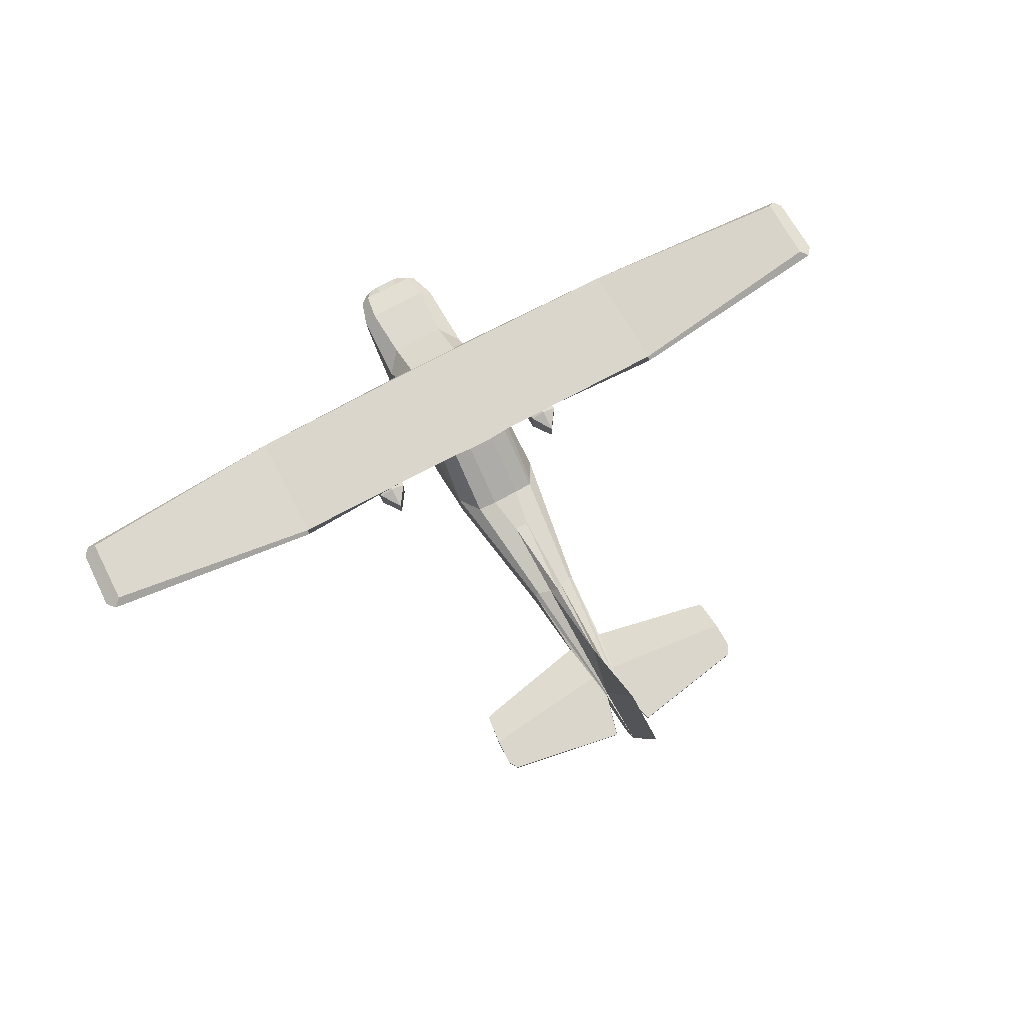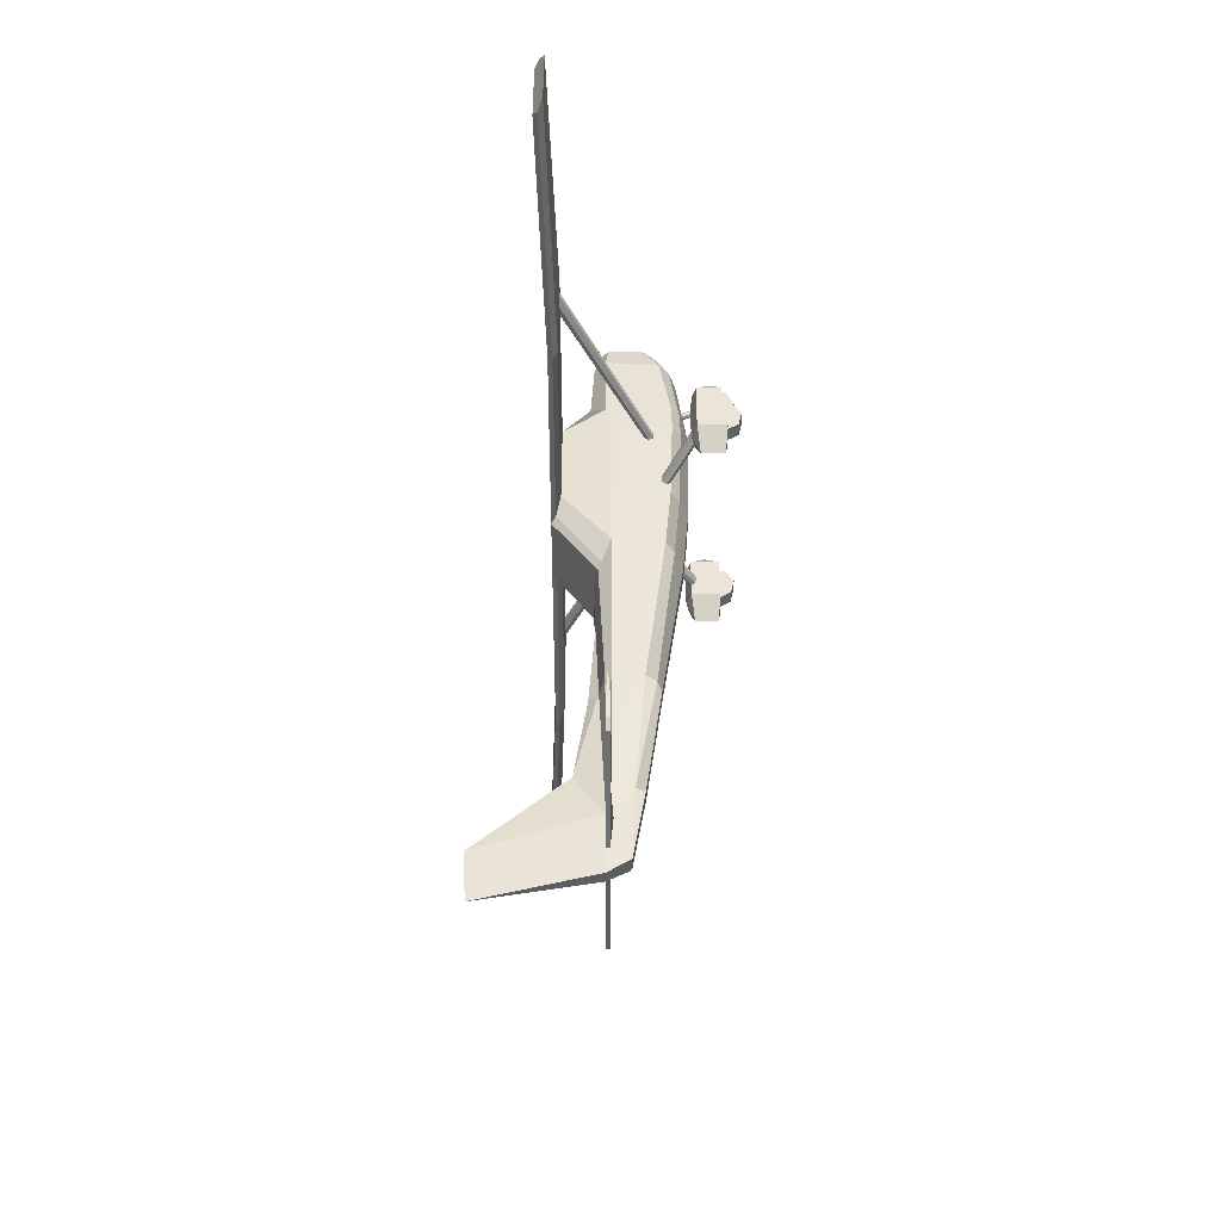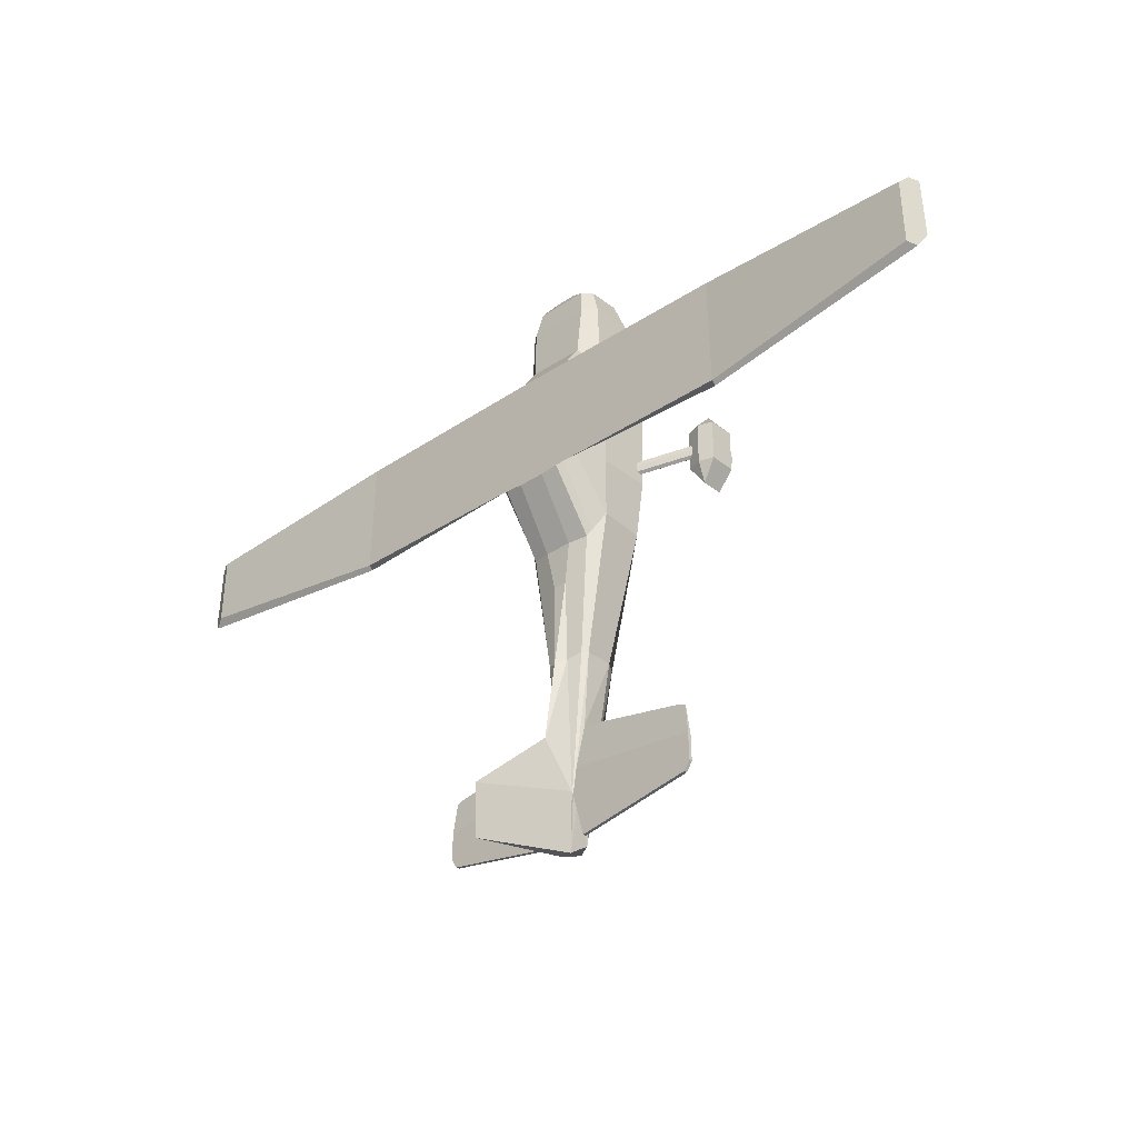
<metadata>
{"format":"obj","ext":"obj","renderer":"f3d","projection":"perspective","resolution":1024,"background":"white","views":[{"elev":73.7,"azim":151.7,"up":"+Y"},{"elev":-45.1,"azim":-90.0,"up":"+Z"},{"elev":-33.3,"azim":-137.4,"up":"+Z"}]}
</metadata>
<code>
o Cube.005
v 0.2812 0.1562 1.698
v 0.2812 -0.03125 1.698
v 0.06626 -0.01106 -5.482
v 0.5547 -0.4375 -0.9062
v 0.5064 0.7168 -0.9223
v 0.5391 0.25 0.4375
v 0.5391 -0.4688 0.4375
v 0.2749 -0.1499 -3.301
v 0.28 0.1875 -3.312
v 0.5063 0.25 1.281
v 0.5573 -0.4688 0.125
v 0.5536 0.1875 -1.625
v 0.5137 0.7148 0.0982
v 0.4662 -0.3438 1.281
v 0.5122 -0.375 -1.625
v 0.09938 0.24 -4.988
v 0.4062 0.2188 1.594
v 0.4062 -0.1562 1.6
v 1e-06 -0.125 1.698
v 0.125 -0.125 1.698
v -1e-06 1.547 -5.939
v 0.06626 0.24 -5.647
v -1e-06 0.008943 -5.576
v 0.125 0.25 1.698
v 1e-06 0.25 1.698
v 0 -0.625 -0.9062
v 0.1565 -0.625 -0.9062
v 0.1586 0.8168 -1.23
v 0 0.8168 -1.23
v 0.1403 0.4148 0.6584
v 1e-06 0.4148 0.6584
v 1e-06 -0.6562 0.4375
v 0.08203 -0.6562 0.4375
v -0 -0.3196 -3.353
v 0.08203 -0.3196 -3.353
v 0.08203 0.3125 -3.375
v -1e-06 0.5652 -4.408
v 0.1622 0.374 -1.936
v 0 0.374 -1.936
v 0 -0.5625 -1.625
v 0.09974 -0.5625 -1.625
v 1e-06 -0.5312 1.281
v 0.1331 -0.5312 1.281
v 0.1331 0.375 1.281
v 1e-06 0.375 1.281
v 0.1513 0.8148 0.1552
v 1e-06 0.8148 0.1552
v 1e-06 -0.6562 0.125
v 0.1513 -0.6562 0.125
v -1e-06 -0.1449 -4.657
v 0.08203 -0.1449 -4.657
v 0.08203 0.24 -4.94
v -1e-06 1.578 -5.332
v 0.125 0.3125 1.594
v 1e-06 0.3125 1.594
v 1e-06 -0.3438 1.594
v 0.1403 -0.3438 1.594
v 0.2188 -0.09375 1.698
v 0.4088 -0.5312 -0.9062
v 0.4171 -0.5625 0.4375
v 0.207 -0.2699 -3.321
v 0.3507 -0.4688 -1.625
v 0.3655 -0.4505 1.279
v 0.4456 -0.5625 0.125
v 0.1335 -0.04494 -4.657
v 0.3125 -0.2812 1.594
v 0.2188 0.2188 1.698
v 0.3756 0.8168 -1.212
v 0.3327 0.4148 0.6584
v 0.2321 0.25 -3.312
v 0.3838 0.324 -1.915
v 0.3625 0.375 1.281
v 0.3254 0.8148 0.1552
v 0.08968 0.24 -4.94
v 0.3125 0.3125 1.594
v 5.402 0.8168 -0.8571
v 5.372 0.8148 -0.1257
v 5.213 0.9168 -0.8842
v 5.194 0.9148 -0.0876
v 2.612 0.7168 -1.108
v 2.579 0.7148 0.05447
v 2.612 0.8168 -1.208
v 2.579 0.8148 0.1334
v 0.09938 0.1663 -5.016
v 0.217 0.1875 -4.188
v 1.557 0.22 -4.465
v 0.237 0.2 -5.495
v 0.237 0.24 -5.495
v 1.67 0.24 -5.151
v 1.67 0.2 -5.151
v 1.602 0.24 -5.258
v 1.626 0.22 -4.495
v 1.602 0.2 -5.258
v 0.1475 0.191 -4.727
v 1.664 0.24 -4.839
v 0.1475 0.24 -4.678
v 1.664 0.2 -4.839
v -0 0.3437 -2.394
v 0.08203 0.3437 -2.394
v -0 0.4208 -3.417
v 0.5591 0.1875 0.125
v 0.5536 0.1875 -0.9062
v 0.4447 0.7668 -1.162
v 0.5046 0.7822 0.178
v 5.307 0.8668 -0.9726
v 5.283 0.8648 -0.04778
v 2.579 0.7648 0.1431
v 2.612 0.7668 -1.253
v 0.5323 -0.231 -0.08315
v 2.385 0.7384 -0.08315
v 0.5323 -0.2793 -0.05088
v 2.466 0.7178 -0.05088
v 0.5323 -0.2793 0.01365
v 2.466 0.7178 0.01365
v 0.5323 -0.231 0.04592
v 2.385 0.7384 0.04592
v 0.5323 -0.1827 0.01365
v 2.258 0.7338 0.01365
v 0.5323 -0.1827 -0.05088
v 2.258 0.7338 -0.05088
v 1e-06 0.7812 0.1742
v 0.1504 0.7812 0.1742
v 0.326 0.7812 0.1742
v 1e-06 0.7511 0.1619
v 0.1495 0.7511 0.1619
v 0.3265 0.7511 0.1619
v 1.143 -0.9862 -0.7814
v 1.297 -0.9823 -0.7849
v 1.144 -1.137 -0.6821
v 1.298 -1.134 -0.6856
v 1.144 -1.174 -0.505
v 1.298 -1.17 -0.5085
v 1.145 -1.075 -0.3537
v 1.298 -1.071 -0.3572
v 1.144 -0.8978 -0.3169
v 1.298 -0.8939 -0.3204
v 1.144 -0.7465 -0.4162
v 1.297 -0.7427 -0.4197
v 1.143 -0.7098 -0.5934
v 1.297 -0.7059 -0.5968
v 1.143 -0.8091 -0.7446
v 1.297 -0.8052 -0.7481
v 1.052 -1.009 -0.2993
v 1.052 -0.6931 -0.3028
v 1.052 -1.014 -0.8028
v 1.052 -0.6948 -0.7993
v 1.399 -1.01 -0.2993
v 1.399 -0.6948 -0.3028
v 1.399 -1.016 -0.8028
v 1.399 -0.6966 -0.7993
v 1.225 -0.9927 -1.054
v 1.225 -0.7324 -1.053
v 1.225 -0.8515 -0.07757
v 1.225 -0.6407 -0.7975
v 1.225 -0.639 -0.3028
v 1.225 -1.015 -0.8028
v 1.225 -1.009 -0.2993
v -0.1549 -1.047 1.279
v -0.1549 -0.7656 1.276
v -0.1549 -1.052 0.8297
v -0.1549 -0.7672 0.8329
v 0.1549 -1.049 1.279
v 0.1549 -0.7672 1.276
v 0.1549 -1.053 0.8297
v 0.1549 -0.7688 0.8329
v 1e-06 -1.033 0.6054
v 1e-06 -0.8007 0.6063
v 1e-06 -0.907 1.477
v 1e-06 -0.7189 0.8344
v 1e-06 -0.7173 1.276
v 1e-06 -1.053 0.8297
v 1e-06 -1.048 1.279
v -0.09703 -0.9794 0.8486
v 0.09703 -0.9794 0.8486
v -0.09703 -1.126 0.9092
v 0.09703 -1.126 0.9092
v -0.09703 -1.186 1.056
v 0.09703 -1.186 1.056
v -0.09703 -1.126 1.202
v 0.09703 -1.126 1.202
v -0.09703 -0.9794 1.262
v 0.09703 -0.9794 1.262
v -0.09703 -0.833 1.202
v 0.09703 -0.833 1.202
v -0.09703 -0.7724 1.056
v 0.09703 -0.7724 1.056
v -0.09703 -0.833 0.9092
v 0.09703 -0.833 0.9092
v 1.137 -0.7466 -0.4603
v 0.4873 -0.3592 -0.627
v 1.116 -0.7773 -0.4868
v 0.4669 -0.3899 -0.6535
v 1.108 -0.79 -0.5508
v 0.4585 -0.4026 -0.7174
v 1.116 -0.7773 -0.6148
v 0.4669 -0.3899 -0.7814
v 1.137 -0.7466 -0.6413
v 0.4873 -0.3592 -0.8079
v 1.157 -0.7158 -0.6148
v 0.5077 -0.3285 -0.7814
v 1.166 -0.7031 -0.5508
v 0.5162 -0.3158 -0.7174
v 1.157 -0.7158 -0.4868
v 0.5077 -0.3285 -0.6535
v 1e-06 -0.8415 1.024
v 1e-06 -0.4415 0.8324
v 0.0258 -0.8369 1.034
v 0.0258 -0.4369 0.842
v 0.03649 -0.8257 1.057
v 0.03649 -0.4257 0.8653
v 0.0258 -0.8145 1.08
v 0.0258 -0.4145 0.8886
v 1e-06 -0.8099 1.09
v 1e-06 -0.4099 0.8982
v -0.0258 -0.8145 1.08
v -0.0258 -0.4145 0.8886
v -0.03649 -0.8257 1.057
v -0.03649 -0.4257 0.8653
v -0.0258 -0.8369 1.034
v -0.0258 -0.4369 0.842
v 0.4274 0.289 -1.84
v -0.2812 0.1562 1.698
v -0.2812 -0.03125 1.698
v -0.06626 -0.01106 -5.482
v -0.5547 -0.4375 -0.9062
v -0.5064 0.7168 -0.9223
v -0.5391 0.25 0.4375
v -0.5391 -0.4688 0.4375
v -0.2749 -0.1499 -3.301
v -0.28 0.1875 -3.312
v -0.5063 0.25 1.281
v -0.5573 -0.4688 0.125
v -0.5536 0.1875 -1.625
v -0.5137 0.7148 0.09821
v -0.4662 -0.3438 1.281
v -0.5122 -0.375 -1.625
v -0.09939 0.24 -4.988
v -0.4062 0.2188 1.594
v -0.4062 -0.1562 1.6
v -0.125 -0.125 1.698
v -0.06626 0.24 -5.647
v -0.125 0.25 1.698
v -0.1565 -0.625 -0.9062
v -0.1586 0.8168 -1.23
v -0.1403 0.4148 0.6584
v -0.08203 -0.6562 0.4375
v -0.08203 -0.3196 -3.353
v -0.08203 0.3125 -3.375
v -0.1622 0.374 -1.936
v -0.09974 -0.5625 -1.625
v -0.1331 -0.5312 1.281
v -0.1331 0.375 1.281
v -0.1513 0.8148 0.1552
v -0.1513 -0.6562 0.125
v -0.08203 -0.1449 -4.657
v -0.08203 0.24 -4.94
v -0.125 0.3125 1.594
v -0.1403 -0.3438 1.594
v -0.2187 -0.09375 1.698
v -0.4088 -0.5312 -0.9062
v -0.4171 -0.5625 0.4375
v -0.207 -0.2699 -3.321
v -0.3507 -0.4688 -1.625
v -0.3655 -0.4505 1.279
v -0.4456 -0.5625 0.125
v -0.1335 -0.04494 -4.657
v -0.3125 -0.2812 1.594
v -0.2187 0.2188 1.698
v -0.3756 0.8168 -1.212
v -0.3327 0.4148 0.6584
v -0.2321 0.25 -3.312
v -0.3838 0.324 -1.915
v -0.3625 0.375 1.281
v -0.3254 0.8148 0.1552
v -0.08968 0.24 -4.94
v -0.3125 0.3125 1.594
v -5.402 0.8168 -0.8571
v -5.372 0.8148 -0.1257
v -5.213 0.9168 -0.8842
v -5.194 0.9148 -0.0876
v -2.612 0.7168 -1.108
v -2.579 0.7148 0.05447
v -2.612 0.8168 -1.208
v -2.579 0.8148 0.1334
v -0.09939 0.1663 -5.016
v -0.217 0.1875 -4.188
v -1.557 0.22 -4.465
v -0.237 0.2 -5.495
v -0.237 0.24 -5.495
v -1.67 0.24 -5.151
v -1.67 0.2 -5.151
v -1.602 0.24 -5.258
v -1.626 0.22 -4.495
v -1.602 0.2 -5.258
v -0.1475 0.191 -4.727
v -1.664 0.24 -4.839
v -0.1475 0.24 -4.678
v -1.664 0.2 -4.839
v -0.08203 0.3437 -2.394
v -0.5591 0.1875 0.125
v -0.5536 0.1875 -0.9062
v -0.4447 0.7668 -1.162
v -0.5045 0.7822 0.178
v -5.307 0.8668 -0.9726
v -5.283 0.8648 -0.04777
v -2.579 0.7648 0.1431
v -2.612 0.7668 -1.253
v -0.5323 -0.231 -0.08315
v -2.385 0.7384 -0.08315
v -0.5323 -0.2793 -0.05088
v -2.466 0.7178 -0.05088
v -0.5323 -0.2793 0.01365
v -2.466 0.7178 0.01365
v -0.5323 -0.231 0.04592
v -2.385 0.7384 0.04592
v -0.5323 -0.1827 0.01365
v -2.258 0.7338 0.01365
v -0.5323 -0.1827 -0.05088
v -2.258 0.7338 -0.05088
v -0.1504 0.7812 0.1742
v -0.326 0.7812 0.1742
v -0.1495 0.7511 0.1619
v -0.3265 0.7511 0.1619
v -1.143 -0.9862 -0.7814
v -1.297 -0.9823 -0.7849
v -1.144 -1.137 -0.6821
v -1.298 -1.134 -0.6856
v -1.144 -1.174 -0.505
v -1.298 -1.17 -0.5085
v -1.145 -1.075 -0.3537
v -1.298 -1.071 -0.3572
v -1.144 -0.8978 -0.3169
v -1.298 -0.8939 -0.3204
v -1.144 -0.7465 -0.4162
v -1.297 -0.7427 -0.4197
v -1.143 -0.7098 -0.5934
v -1.297 -0.7059 -0.5968
v -1.143 -0.8091 -0.7446
v -1.297 -0.8052 -0.7481
v -1.052 -1.009 -0.2993
v -1.052 -0.6931 -0.3028
v -1.052 -1.014 -0.8028
v -1.052 -0.6948 -0.7993
v -1.399 -1.01 -0.2993
v -1.399 -0.6948 -0.3028
v -1.399 -1.016 -0.8028
v -1.399 -0.6966 -0.7993
v -1.225 -0.9927 -1.054
v -1.225 -0.7324 -1.053
v -1.225 -0.8515 -0.07757
v -1.225 -0.6407 -0.7975
v -1.225 -0.639 -0.3028
v -1.225 -1.015 -0.8028
v -1.225 -1.009 -0.2993
v 0.1549 -1.047 1.279
v 0.1549 -0.7656 1.276
v 0.1549 -1.052 0.8297
v 0.1549 -0.7672 0.8329
v -0.1549 -1.049 1.279
v -0.1549 -0.7672 1.276
v -0.1549 -1.053 0.8297
v -0.1549 -0.7688 0.8329
v 0.09703 -0.9794 0.8486
v -0.09703 -0.9794 0.8486
v 0.09703 -1.126 0.9092
v -0.09703 -1.126 0.9092
v 0.09703 -1.186 1.056
v -0.09703 -1.186 1.056
v 0.09703 -1.126 1.202
v -0.09703 -1.126 1.202
v 0.09703 -0.9794 1.262
v -0.09703 -0.9794 1.262
v 0.09703 -0.833 1.202
v -0.09703 -0.833 1.202
v 0.09703 -0.7724 1.056
v -0.09703 -0.7724 1.056
v 0.09703 -0.833 0.9092
v -0.09703 -0.833 0.9092
v -1.137 -0.7466 -0.4603
v -0.4873 -0.3592 -0.627
v -1.116 -0.7773 -0.4868
v -0.4669 -0.3899 -0.6535
v -1.108 -0.79 -0.5508
v -0.4585 -0.4026 -0.7174
v -1.116 -0.7773 -0.6148
v -0.4669 -0.3899 -0.7814
v -1.137 -0.7466 -0.6413
v -0.4873 -0.3592 -0.8079
v -1.157 -0.7158 -0.6148
v -0.5077 -0.3285 -0.7814
v -1.166 -0.7031 -0.5508
v -0.5162 -0.3158 -0.7174
v -1.157 -0.7158 -0.4868
v -0.5077 -0.3285 -0.6535
v -0.0258 -0.8369 1.034
v -0.0258 -0.4369 0.842
v -0.03648 -0.8257 1.057
v -0.03649 -0.4257 0.8653
v -0.0258 -0.8145 1.08
v -0.0258 -0.4145 0.8886
v 0.0258 -0.8145 1.08
v 0.0258 -0.4145 0.8886
v 0.03649 -0.8257 1.057
v 0.03649 -0.4257 0.8653
v 0.0258 -0.8369 1.034
v 0.0258 -0.4369 0.842
v -0.4274 0.289 -1.84
f 74 16 22
f 18 17 1 2
f 12 5 102
f 72 10 6 69
f 101 13 6
f 71 221 12 9 70
f 103 5 12 221
f 102 5 13 101
f 75 17 10 72
f 8 85 9
f 7 6 10 14
f 70 9 16 74
f 67 1 17 75
f 14 10 17 18
f 58 20 57 66
f 20 19 56 57
f 25 24 54 55
f 37 36 52
f 61 35 51 65
f 35 34 50 51
f 60 33 49 64
f 33 32 48 49
f 121 122 46 47
f 55 54 44 45
f 66 57 43 63
f 57 56 42 43
f 59 27 41 62
f 27 26 40 41
f 29 28 38 39
f 100 36 37
f 62 41 35 61
f 41 40 34 35
f 63 43 33 60
f 43 42 32 33
f 45 44 30 31
f 47 46 28 29
f 64 49 27 59
f 49 48 26 27
f 58 67 24 20
f 20 24 25 19
f 65 51 3
f 51 50 23 3
f 23 21 22 3
f 53 52 22 21
f 2 1 67 58
f 11 64 59 4
f 14 63 60 7
f 15 62 61 8
f 4 59 62 15
f 18 66 63 14
f 7 60 64 11
f 2 58 66 18
f 24 67 75 54
f 36 70 74 52
f 122 123 73 46
f 54 75 72 44
f 28 68 71 38
f 38 71 70 36 99
f 44 72 69 30
f 46 73 68 28
f 52 74 22
f 81 80 76 77
f 106 77 76 105
f 108 82 78 105
f 107 81 77 106
f 82 83 79 78
f 68 73 83 82
f 104 13 81 107
f 103 68 82 108
f 13 5 80 81
f 84 16 88 87
f 84 22 16
f 8 61 65
f 9 85 96 16
f 85 8 65 84 94
f 91 93 87 88
f 96 85 86 92 95
f 94 84 87 93 90 97
f 97 90 89 95
f 89 90 93 91
f 3 22 84
f 65 3 84
f 92 97 95
f 85 94 97 92 86
f 16 96 95 89 91 88
f 39 38 99 98
f 99 36 100
f 98 99 100
f 15 8 9 12
f 53 37 52
f 11 101 6 7
f 4 102 101 11
f 15 12 102 4
f 5 103 108 80
f 83 107 106 79
f 80 108 105 76
f 79 106 105 78
f 109 110 112 111
f 111 112 114 113
f 113 114 116 115
f 115 116 118 117
f 117 118 120 119
f 119 120 110 109
f 125 126 123 122
f 124 125 122 121
f 126 13 104 123
f 31 30 125 124
f 30 69 126 125
f 69 6 13 126
f 104 107 83 73 123
f 127 128 130 129
f 129 130 132 131
f 131 132 134 133
f 133 134 136 135
f 135 136 138 137
f 137 138 140 139
f 130 128 142 140 138 136 134 132
f 139 140 142 141
f 141 142 128 127
f 127 129 131 133 135 137 139 141
f 143 144 146 145
f 154 150 152
f 149 150 148 147
f 144 143 153
f 156 149 147 157
f 154 146 144 155
f 145 146 152 151
f 150 149 151 152
f 156 145 151
f 157 147 153
f 155 144 153
f 147 148 153
f 150 154 155 148
f 146 154 152
f 148 155 153
f 149 156 151
f 145 156 157 143
f 143 157 153
f 158 159 161 160
f 169 165 167
f 164 165 163 162
f 159 158 168
f 171 164 162 172
f 169 161 159 170
f 160 161 167 166
f 165 164 166 167
f 171 160 166
f 172 162 168
f 170 159 168
f 162 163 168
f 165 169 170 163
f 161 169 167
f 163 170 168
f 164 171 166
f 160 171 172 158
f 158 172 168
f 173 174 176 175
f 175 176 178 177
f 177 178 180 179
f 179 180 182 181
f 181 182 184 183
f 183 184 186 185
f 176 174 188 186 184 182 180 178
f 185 186 188 187
f 187 188 174 173
f 173 175 177 179 181 183 185 187
f 189 190 192 191
f 191 192 194 193
f 193 194 196 195
f 195 196 198 197
f 197 198 200 199
f 199 200 202 201
f 201 202 204 203
f 203 204 190 189
f 205 206 208 207
f 207 208 210 209
f 209 210 212 211
f 211 212 214 213
f 213 214 216 215
f 215 216 218 217
f 217 218 220 219
f 219 220 206 205
f 68 103 221 71
f 275 241 237
f 239 223 222 238
f 233 301 226
f 273 270 227 231
f 300 227 234
f 272 271 230 233 407
f 302 407 233 226
f 301 300 234 226
f 276 273 231 238
f 229 230 286
f 228 235 231 227
f 271 275 237 230
f 268 276 238 222
f 235 239 238 231
f 259 267 258 240
f 240 258 56 19
f 25 55 257 242
f 37 256 248
f 262 266 255 247
f 247 255 50 34
f 261 265 254 246
f 246 254 48 32
f 121 47 253 320
f 55 45 252 257
f 267 264 251 258
f 258 251 42 56
f 260 263 250 243
f 243 250 40 26
f 29 39 249 244
f 100 37 248
f 263 262 247 250
f 250 247 34 40
f 264 261 246 251
f 251 246 32 42
f 45 31 245 252
f 47 29 244 253
f 265 260 243 254
f 254 243 26 48
f 259 240 242 268
f 240 19 25 242
f 266 224 255
f 255 224 23 50
f 23 224 241 21
f 53 21 241 256
f 223 259 268 222
f 232 225 260 265
f 235 228 261 264
f 236 229 262 263
f 225 236 263 260
f 239 235 264 267
f 228 232 265 261
f 223 239 267 259
f 242 257 276 268
f 248 256 275 271
f 320 253 274 321
f 257 252 273 276
f 244 249 272 269
f 249 299 248 271 272
f 252 245 270 273
f 253 244 269 274
f 256 241 275
f 282 278 277 281
f 305 304 277 278
f 307 304 279 283
f 306 305 278 282
f 283 279 280 284
f 269 283 284 274
f 303 306 282 234
f 302 307 283 269
f 234 282 281 226
f 285 288 289 237
f 285 237 241
f 229 266 262
f 230 237 297 286
f 286 295 285 266 229
f 292 289 288 294
f 297 296 293 287 286
f 295 298 291 294 288 285
f 298 296 290 291
f 290 292 294 291
f 224 285 241
f 266 285 224
f 293 296 298
f 286 287 293 298 295
f 237 289 292 290 296 297
f 39 98 299 249
f 299 100 248
f 98 100 299
f 236 233 230 229
f 53 256 37
f 232 228 227 300
f 225 232 300 301
f 236 225 301 233
f 226 281 307 302
f 284 280 305 306
f 281 277 304 307
f 280 279 304 305
f 308 310 311 309
f 310 312 313 311
f 312 314 315 313
f 314 316 317 315
f 316 318 319 317
f 318 308 309 319
f 322 320 321 323
f 124 121 320 322
f 323 321 303 234
f 31 124 322 245
f 245 322 323 270
f 270 323 234 227
f 303 321 274 284 306
f 324 326 327 325
f 326 328 329 327
f 328 330 331 329
f 330 332 333 331
f 332 334 335 333
f 334 336 337 335
f 327 329 331 333 335 337 339 325
f 336 338 339 337
f 338 324 325 339
f 324 338 336 334 332 330 328 326
f 340 342 343 341
f 351 349 347
f 346 344 345 347
f 341 350 340
f 353 354 344 346
f 351 352 341 343
f 342 348 349 343
f 347 349 348 346
f 353 348 342
f 354 350 344
f 352 350 341
f 344 350 345
f 347 345 352 351
f 343 349 351
f 345 350 352
f 346 348 353
f 342 340 354 353
f 340 350 354
f 355 357 358 356
f 169 167 362
f 361 359 360 362
f 356 168 355
f 171 172 359 361
f 169 170 356 358
f 357 166 167 358
f 362 167 166 361
f 171 166 357
f 172 168 359
f 170 168 356
f 359 168 360
f 362 360 170 169
f 358 167 169
f 360 168 170
f 361 166 171
f 357 355 172 171
f 355 168 172
f 363 365 366 364
f 365 367 368 366
f 367 369 370 368
f 369 371 372 370
f 371 373 374 372
f 373 375 376 374
f 366 368 370 372 374 376 378 364
f 375 377 378 376
f 377 363 364 378
f 363 377 375 373 371 369 367 365
f 379 381 382 380
f 381 383 384 382
f 383 385 386 384
f 385 387 388 386
f 387 389 390 388
f 389 391 392 390
f 391 393 394 392
f 393 379 380 394
f 205 395 396 206
f 395 397 398 396
f 397 399 400 398
f 399 213 214 400
f 213 401 402 214
f 401 403 404 402
f 403 405 406 404
f 405 205 206 406
f 269 272 407 302

</code>
